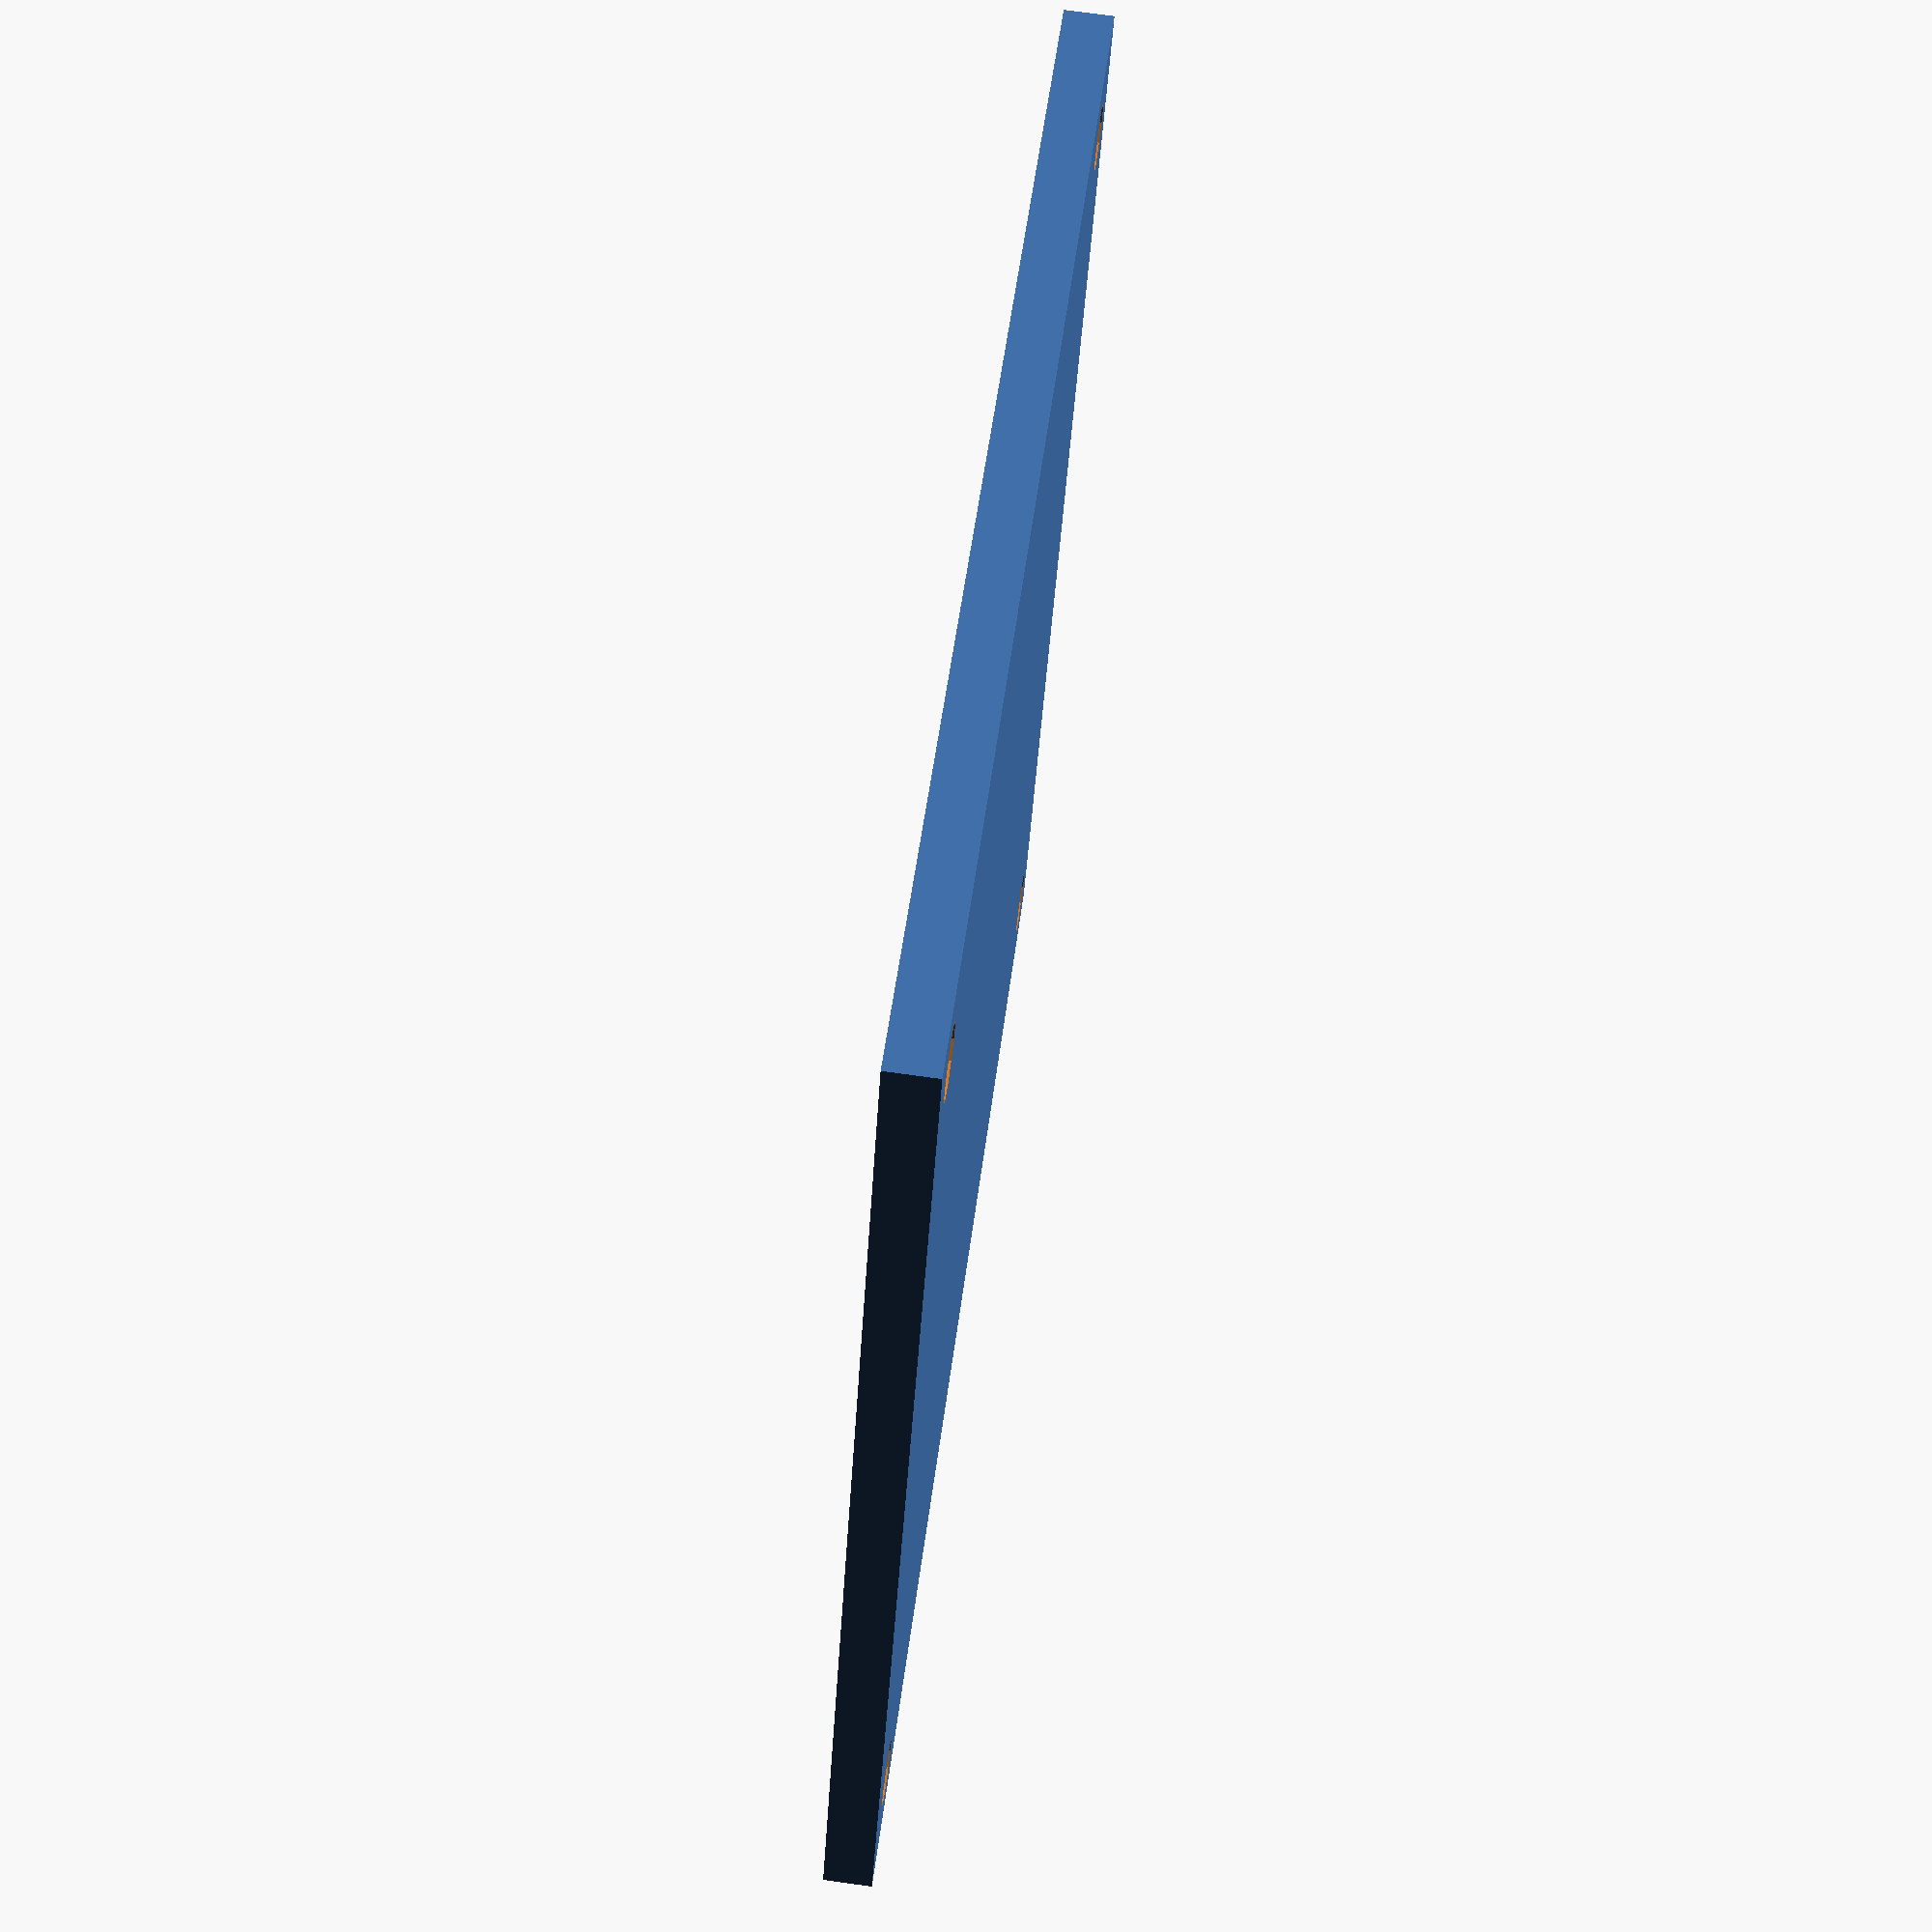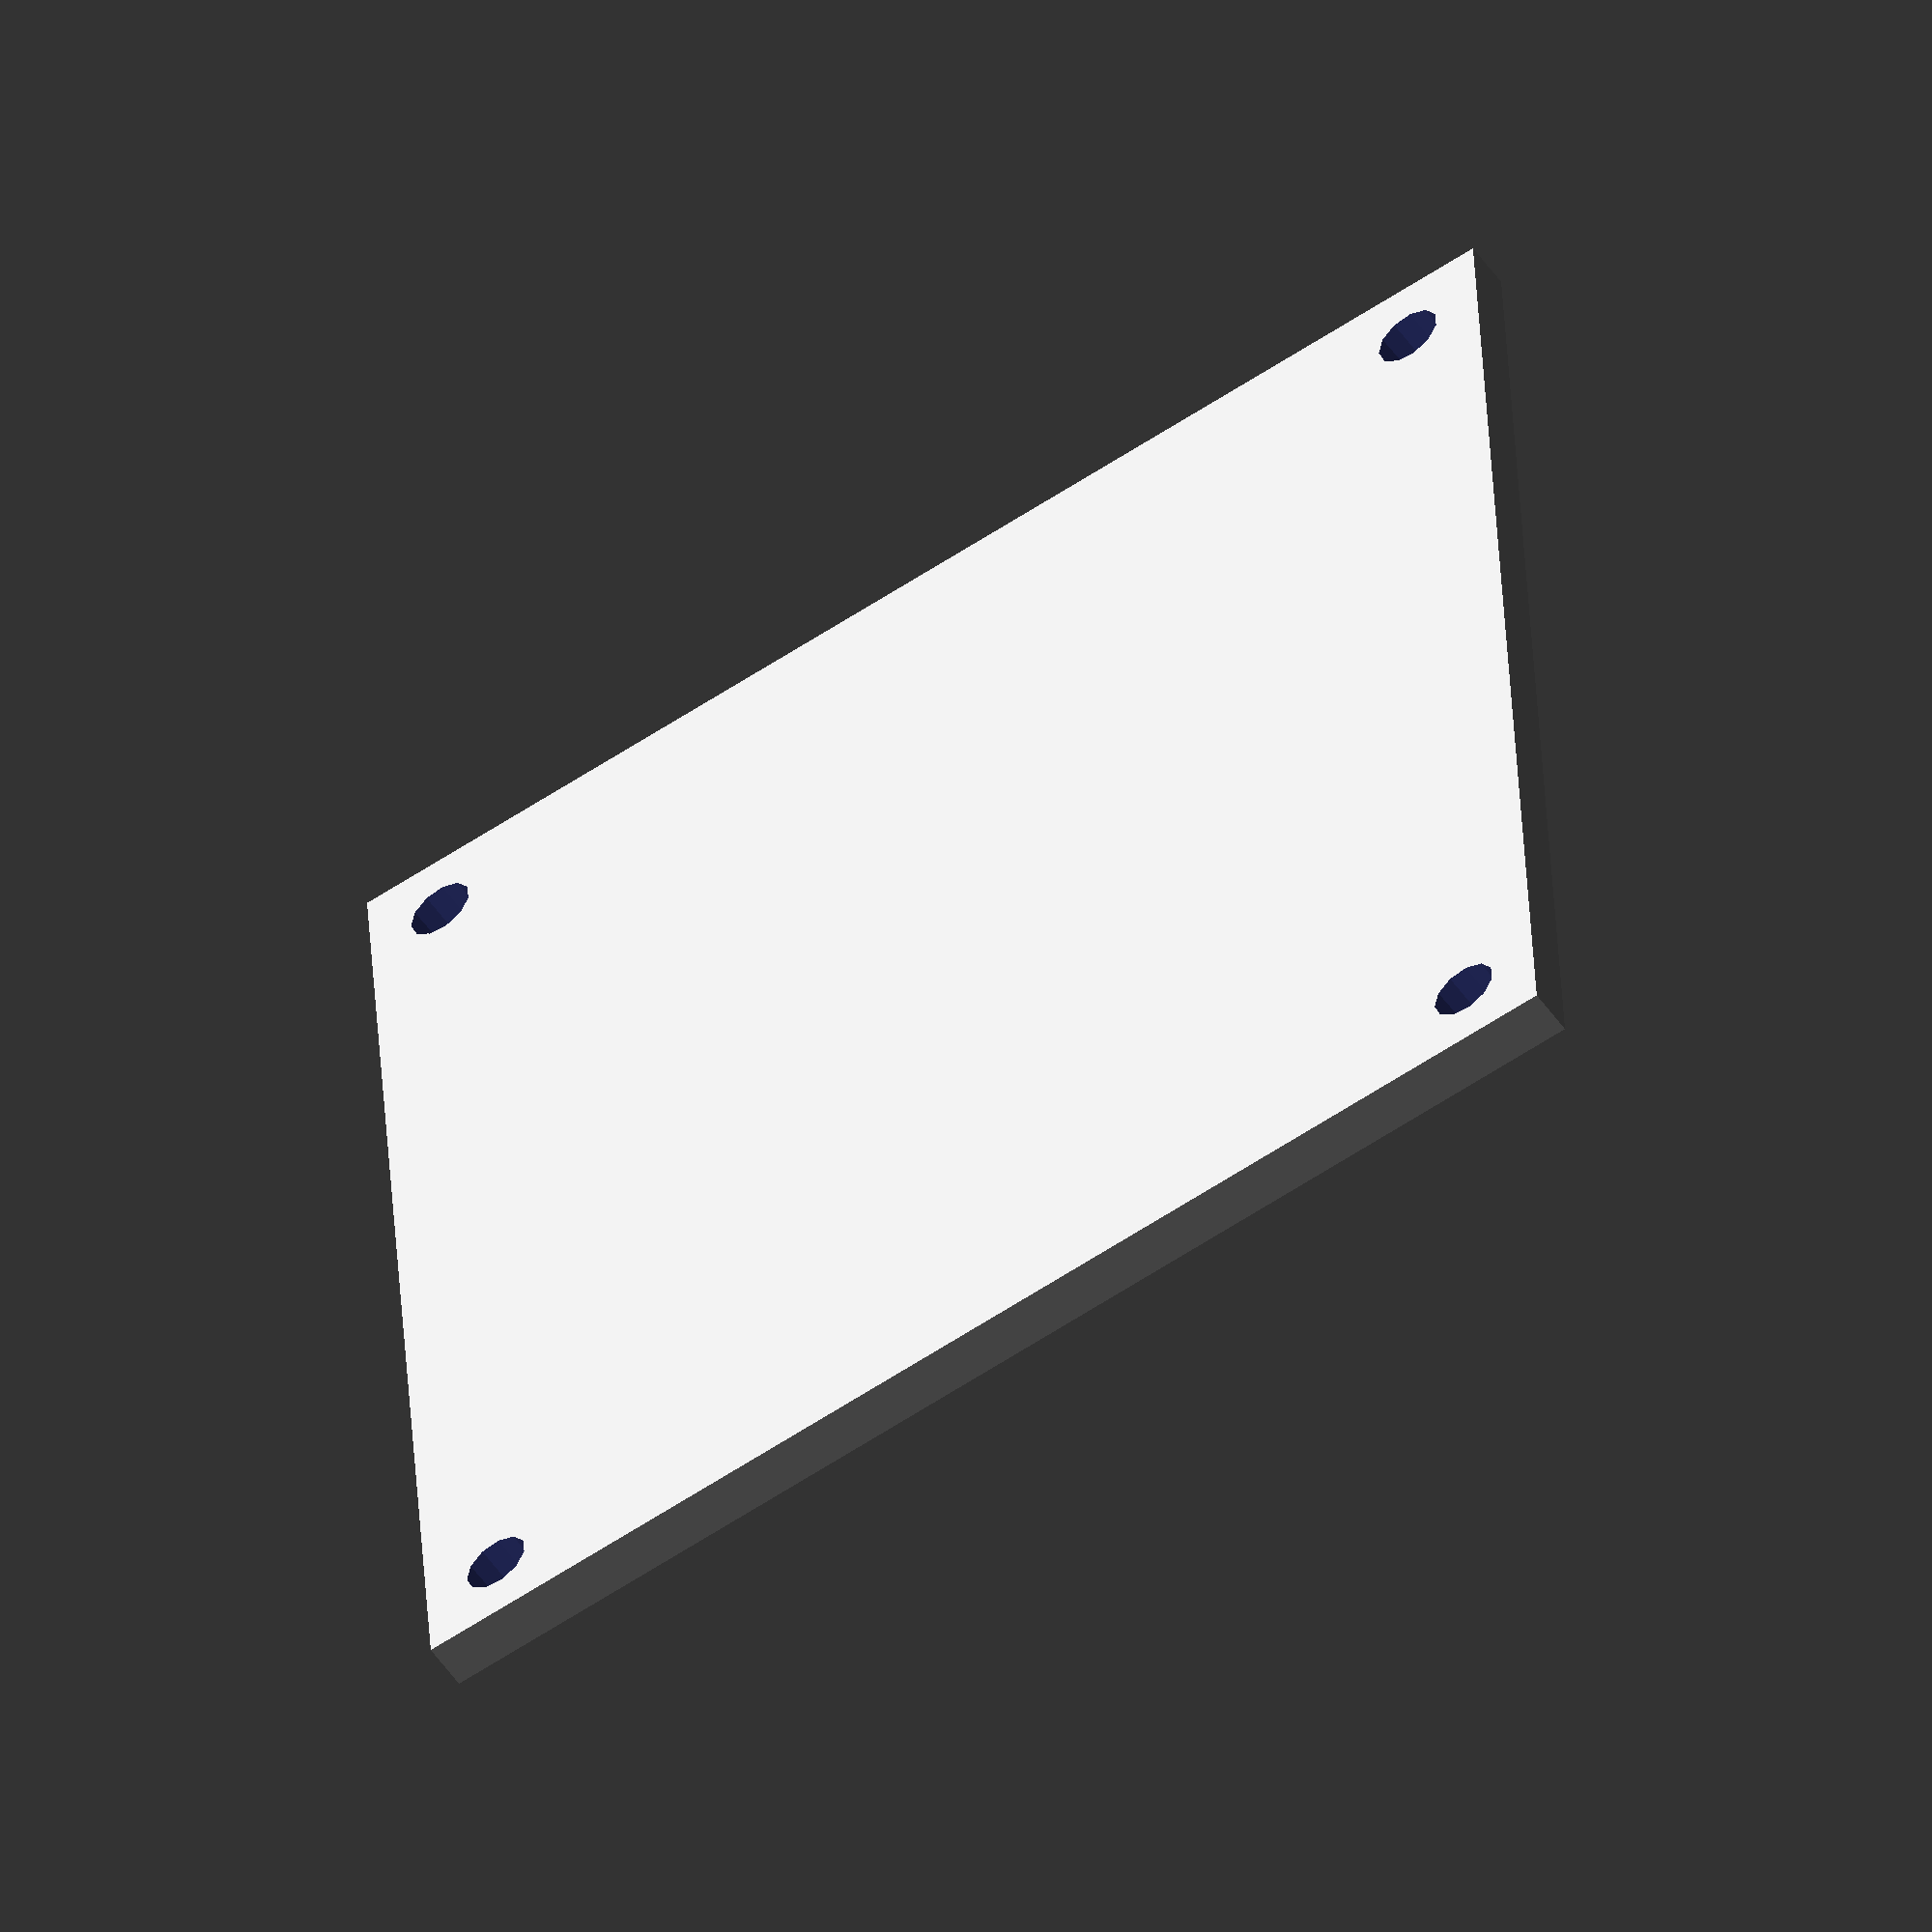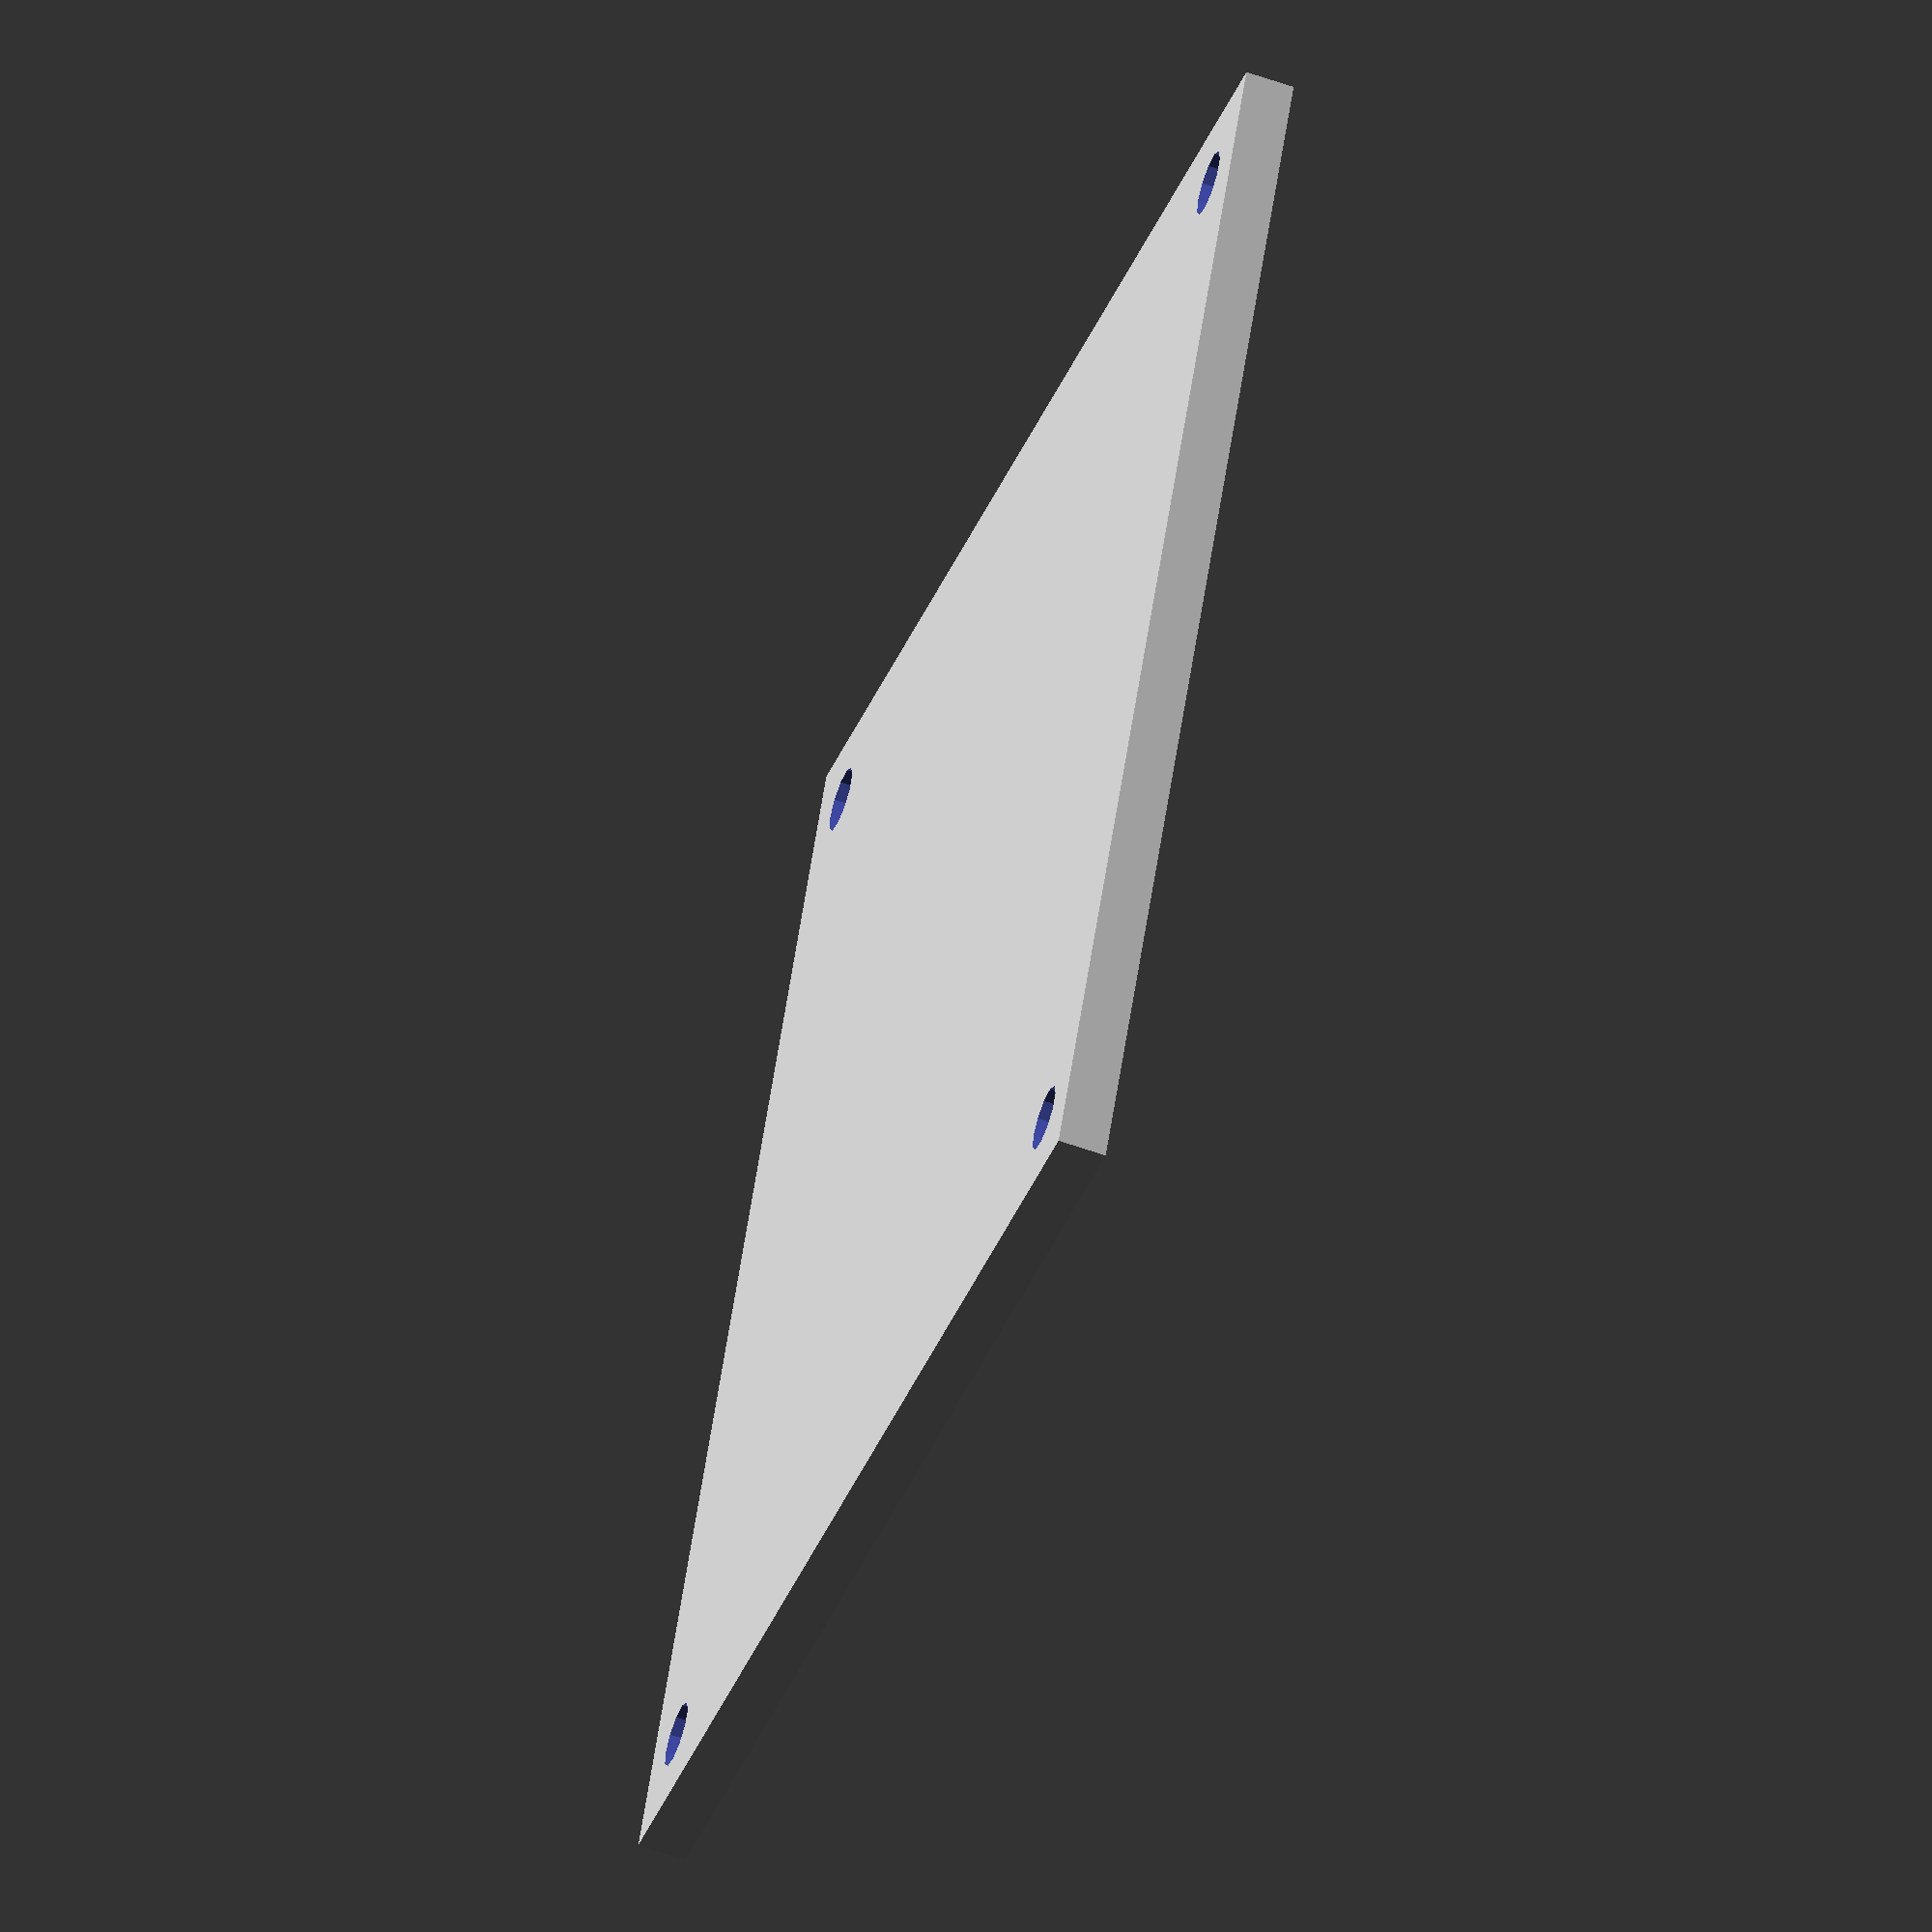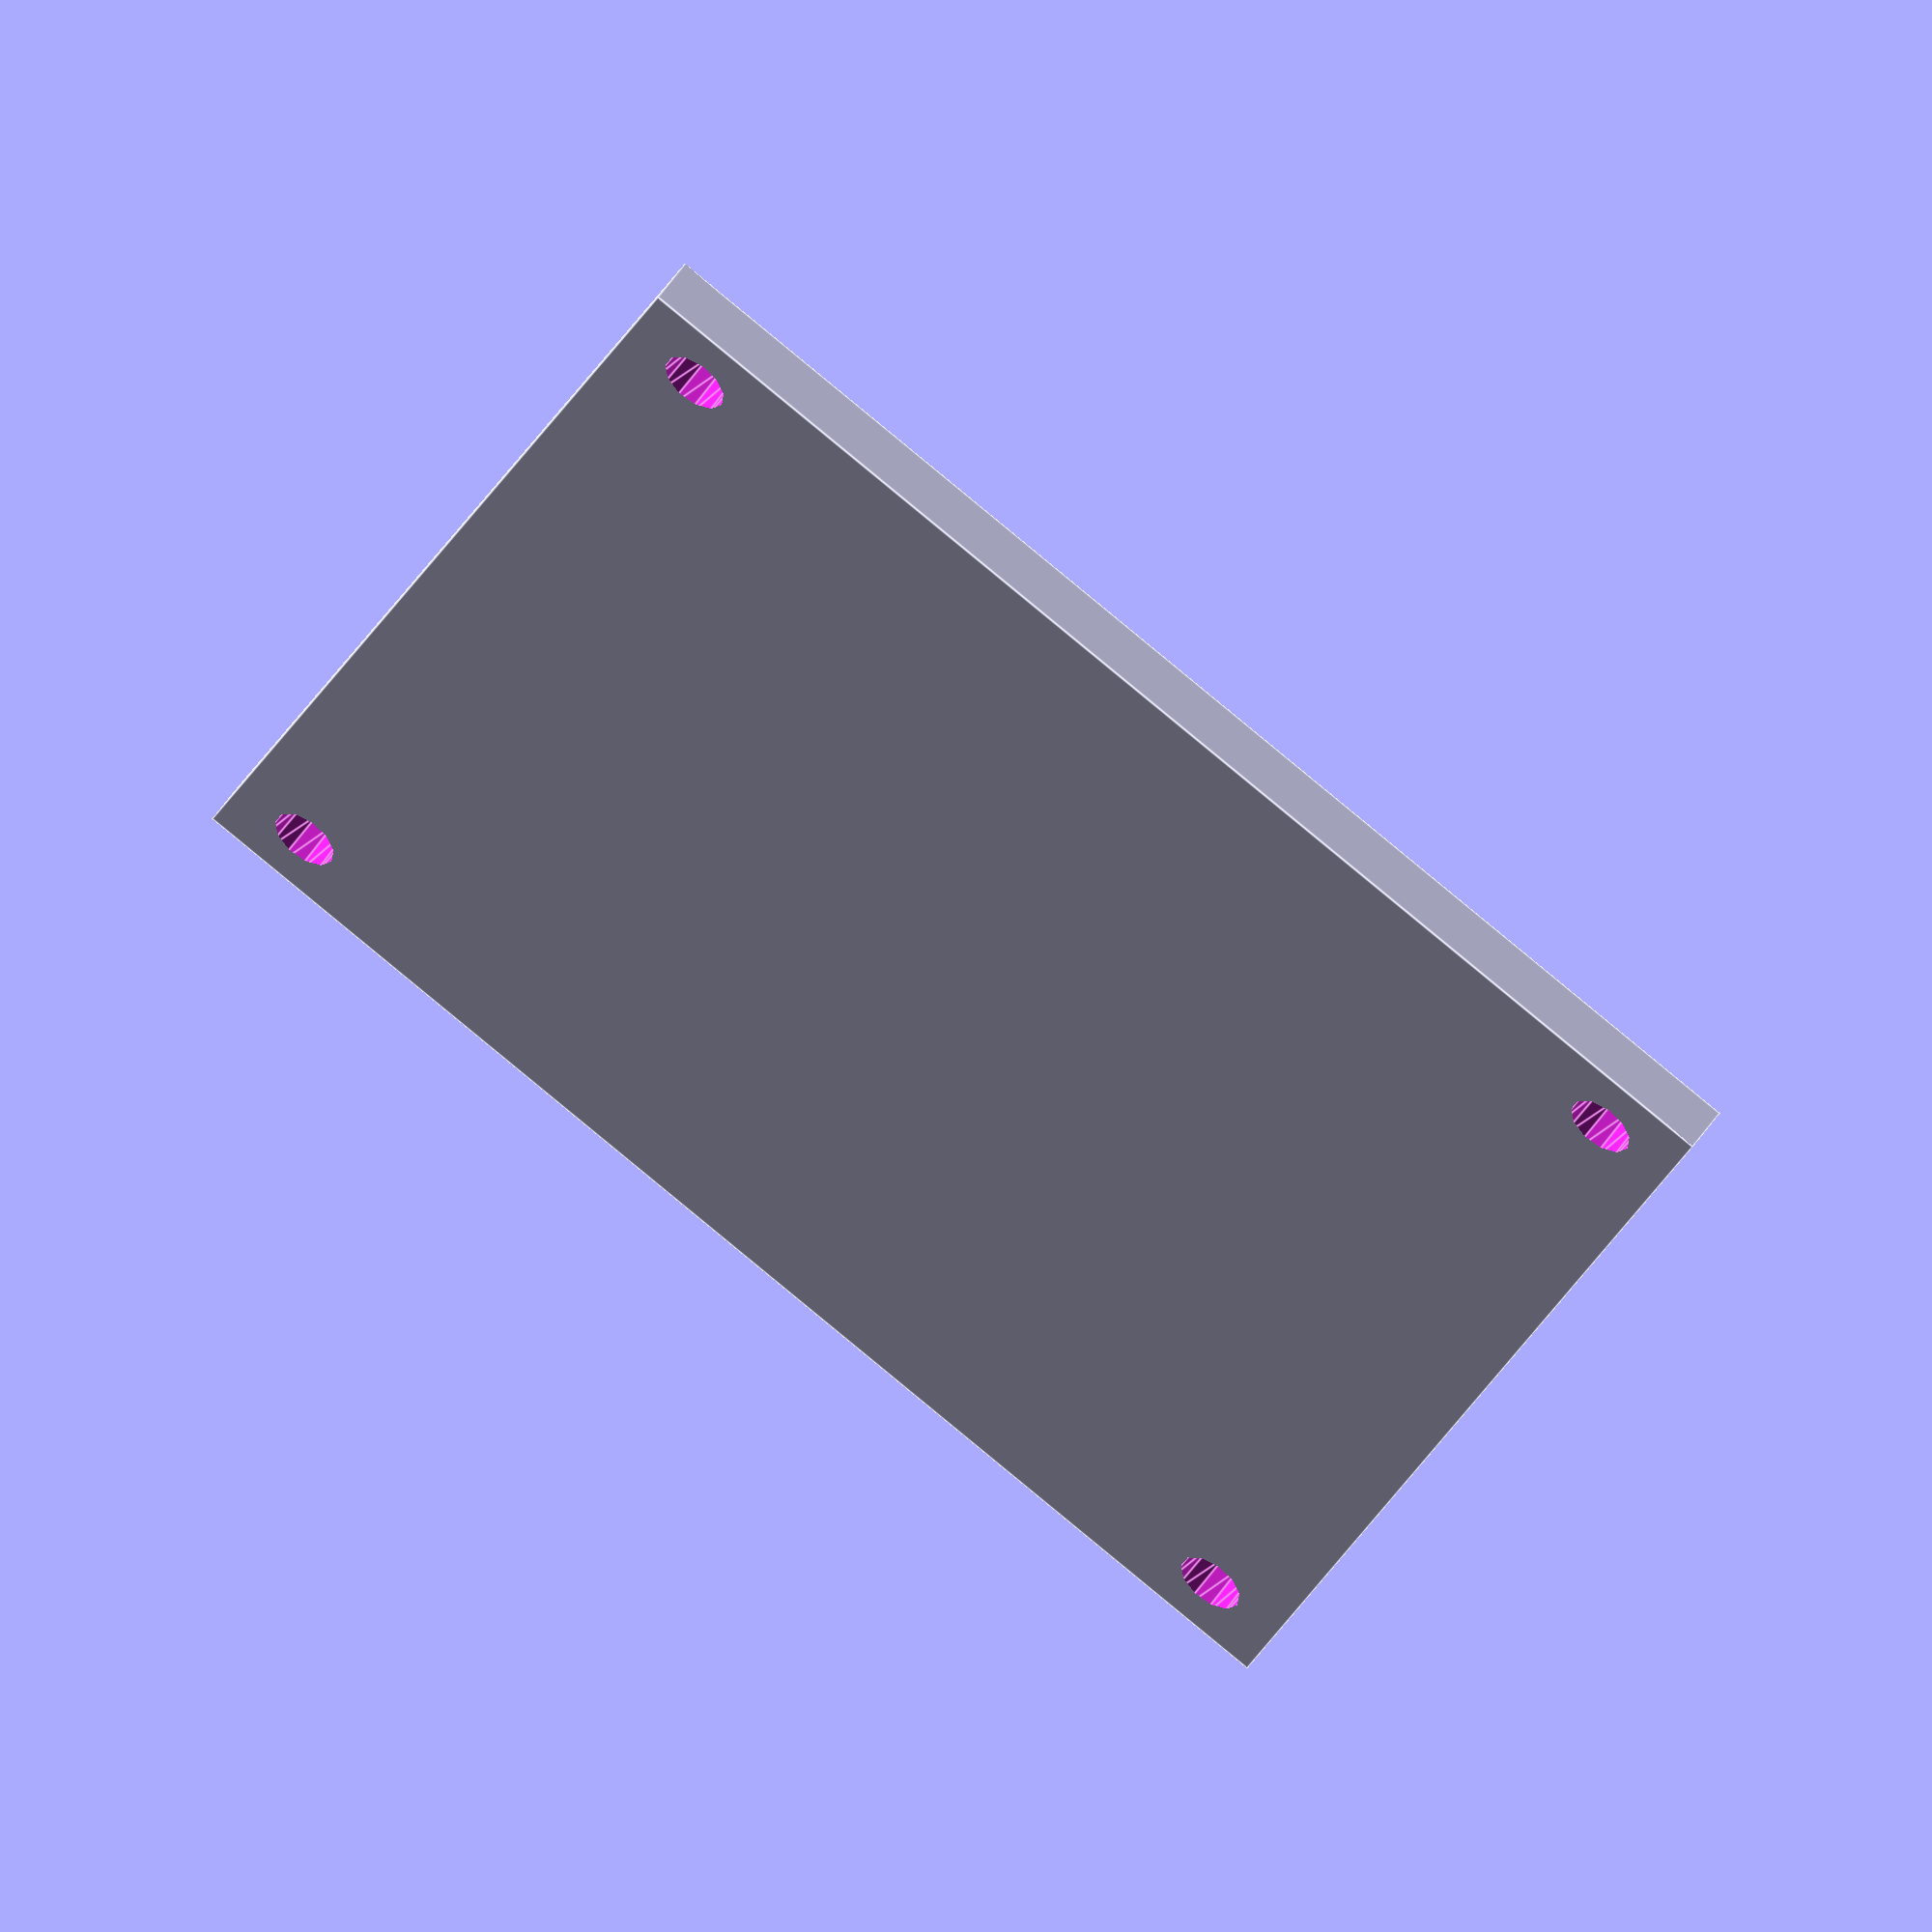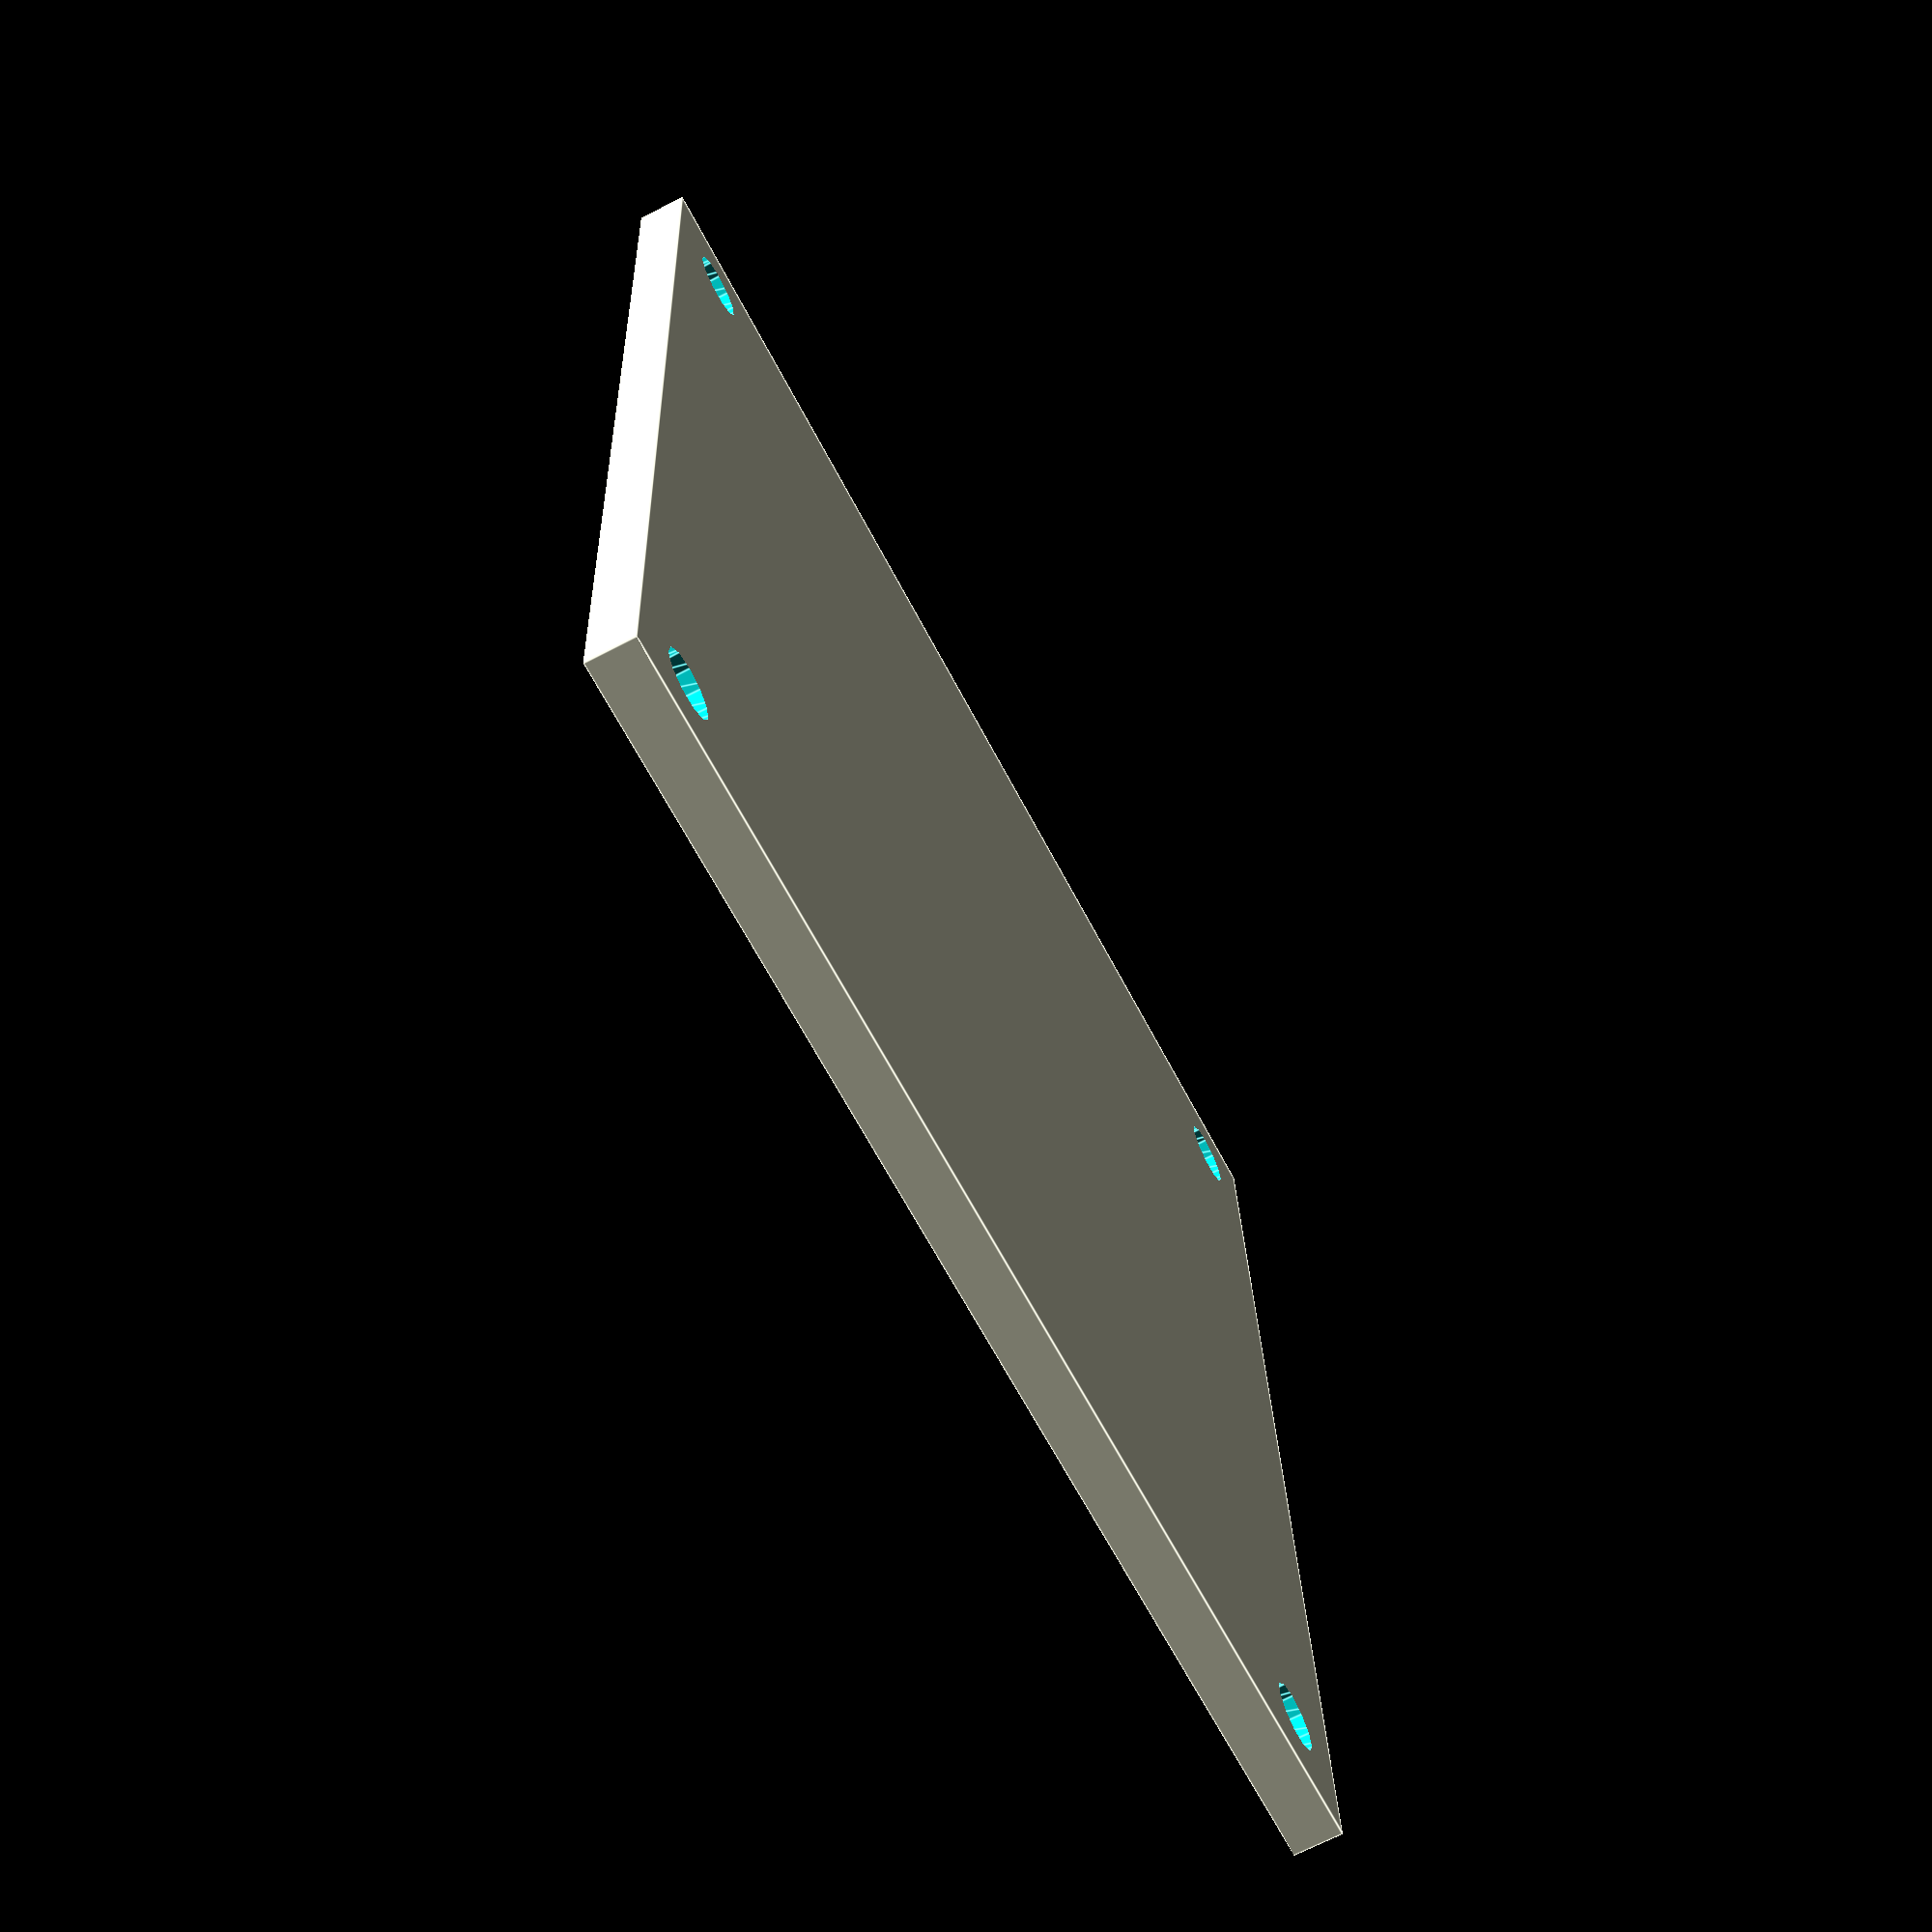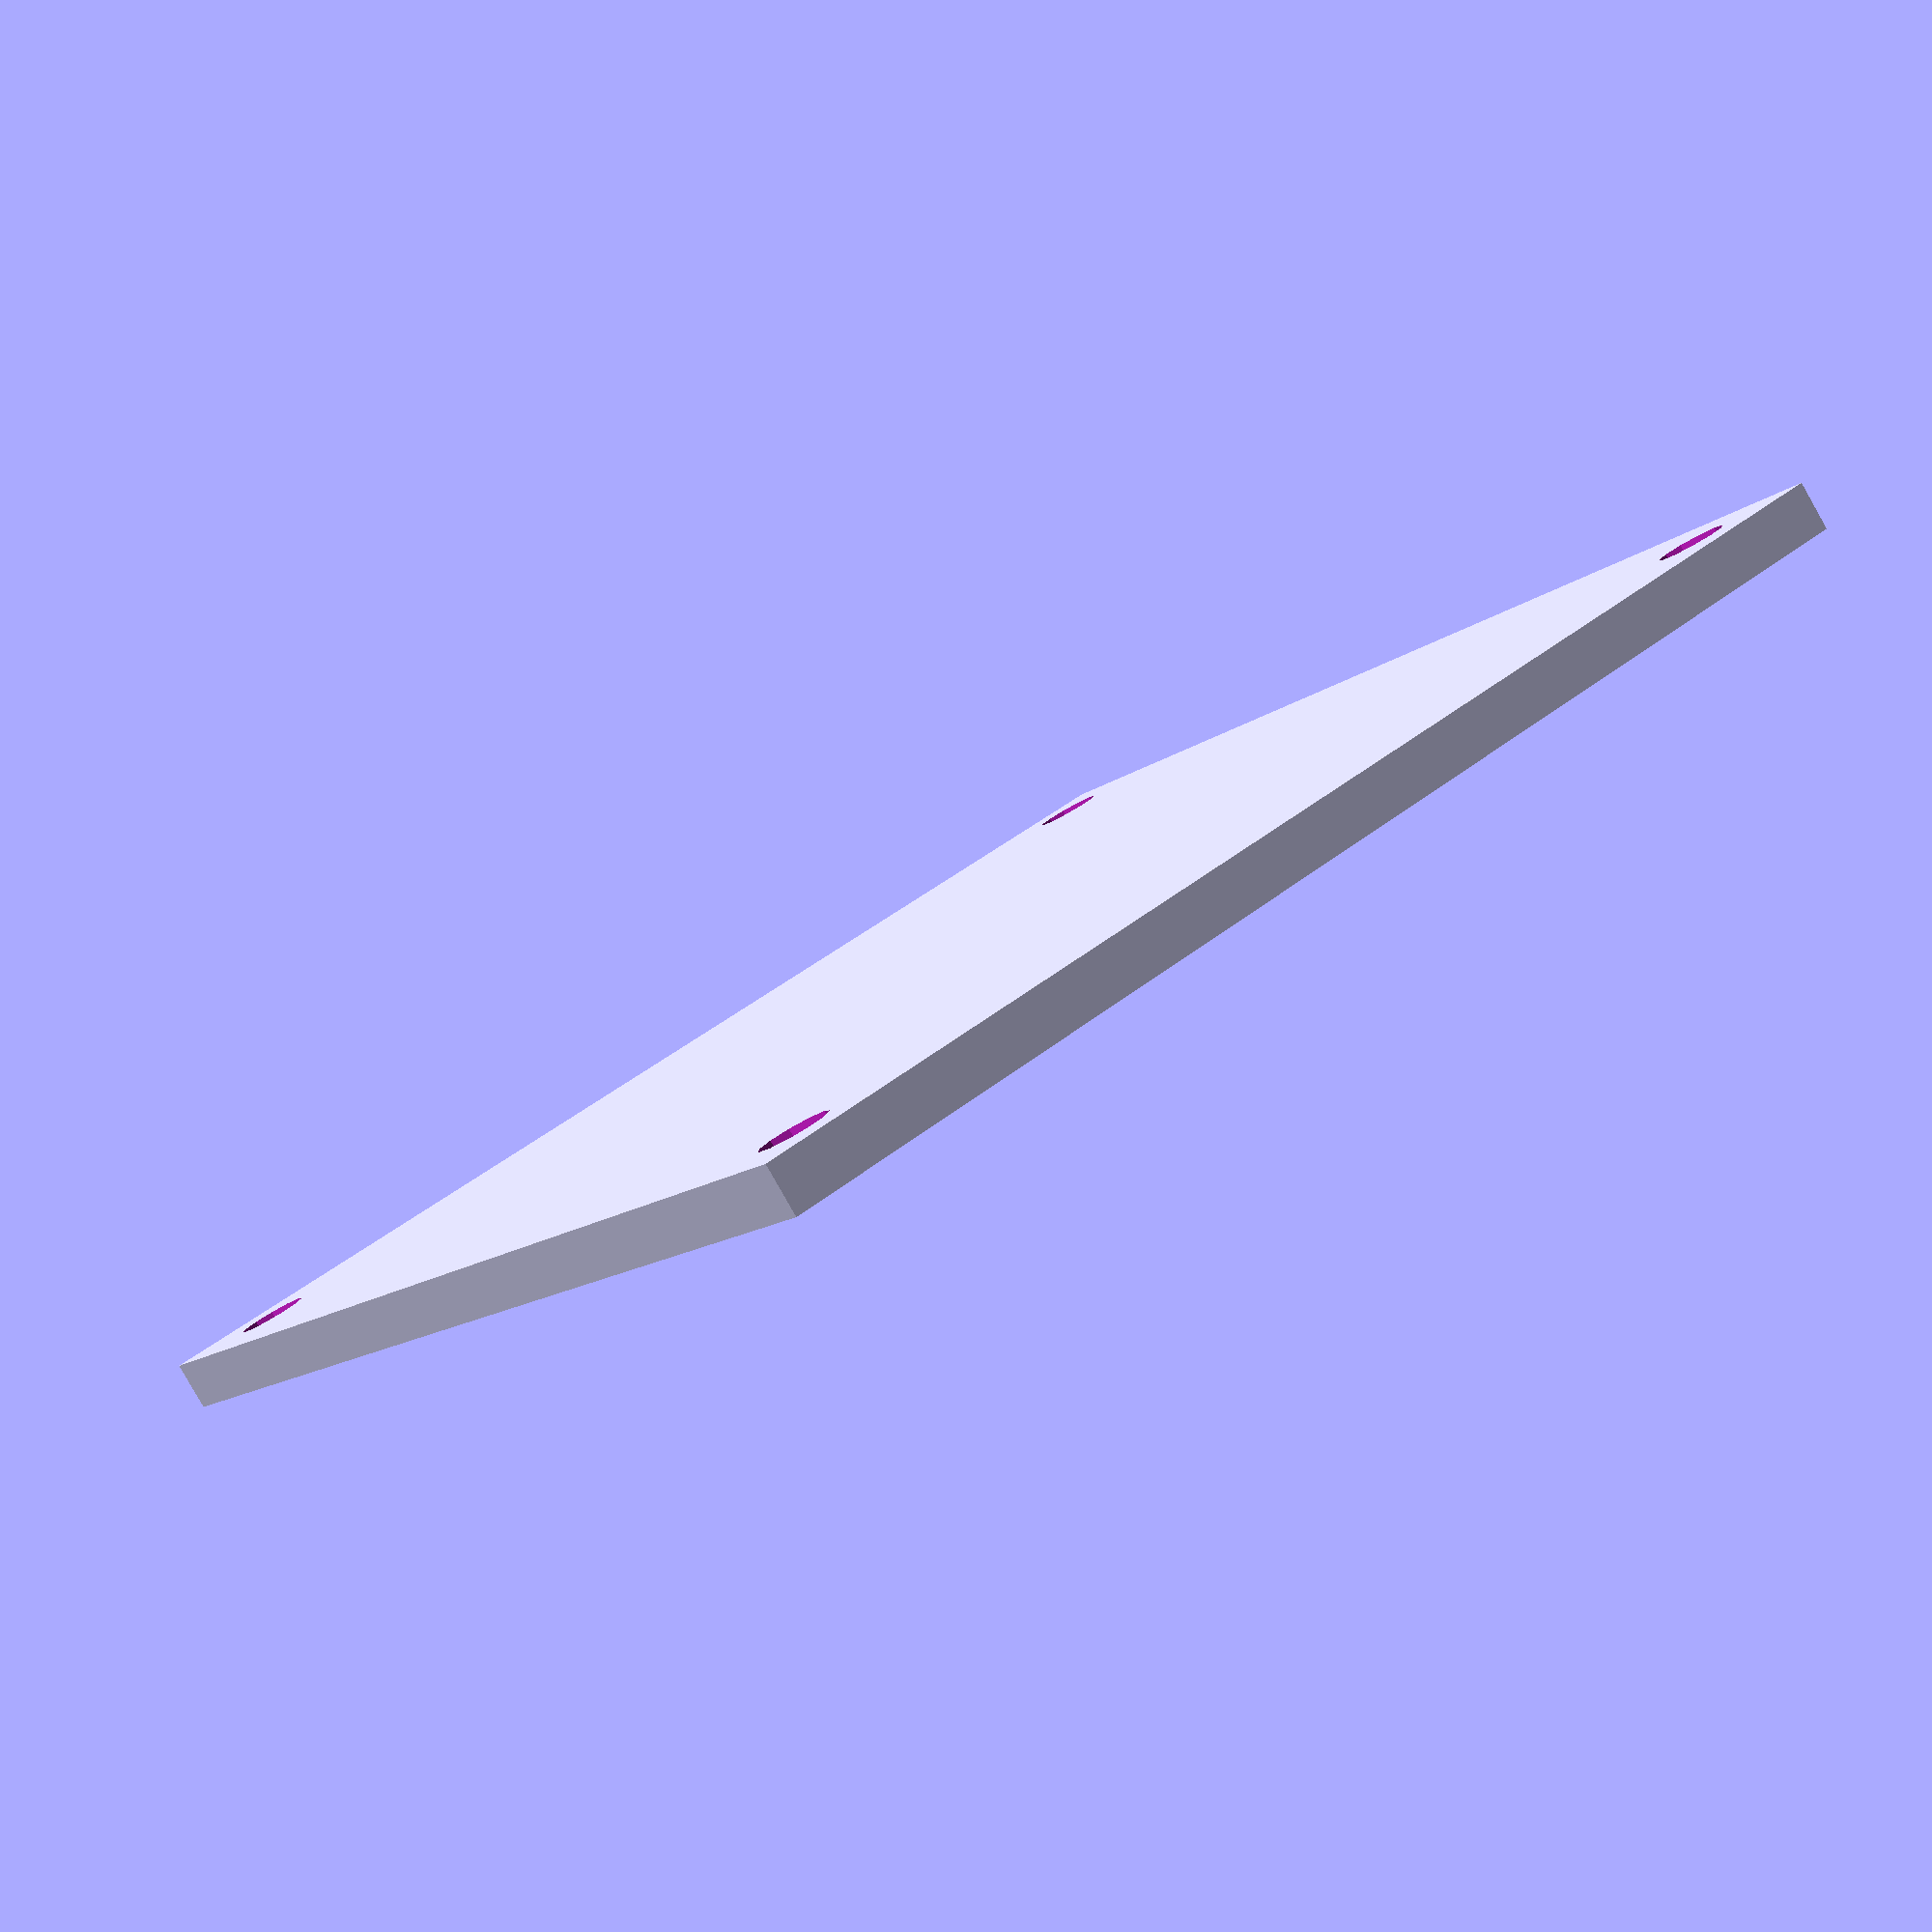
<openscad>
difference(){
// union() {
    cube([120,120,4.5]);
    translate([7.5,7.5, -0.1]){
        cylinder(6.6,3,3.2);
    };
    translate([7.5,120-7.5, -0.1]){
        cylinder(6.6,3,3.2);
    };
    translate([120-7.5,7.5, -0.1]){
        cylinder(6.6,3,3.2);
    };
    translate([120-7.5,120-7.5, -0.1]){
        cylinder(6.6,3,3.2);
    }
}
</openscad>
<views>
elev=284.5 azim=205.0 roll=277.8 proj=p view=solid
elev=54.2 azim=176.7 roll=34.2 proj=o view=wireframe
elev=59.1 azim=335.9 roll=249.9 proj=o view=wireframe
elev=127.5 azim=203.3 roll=147.3 proj=o view=edges
elev=248.3 azim=86.9 roll=242.4 proj=p view=edges
elev=84.0 azim=325.5 roll=29.6 proj=p view=wireframe
</views>
